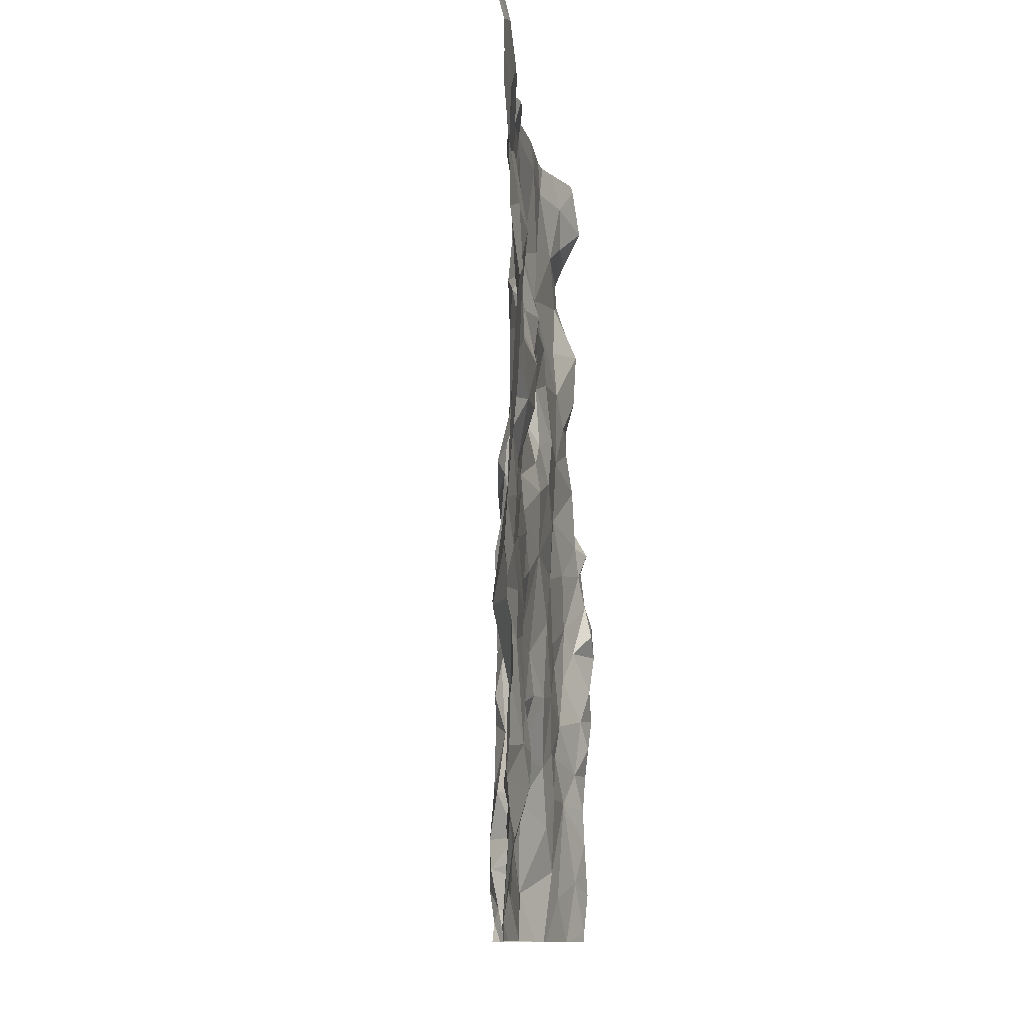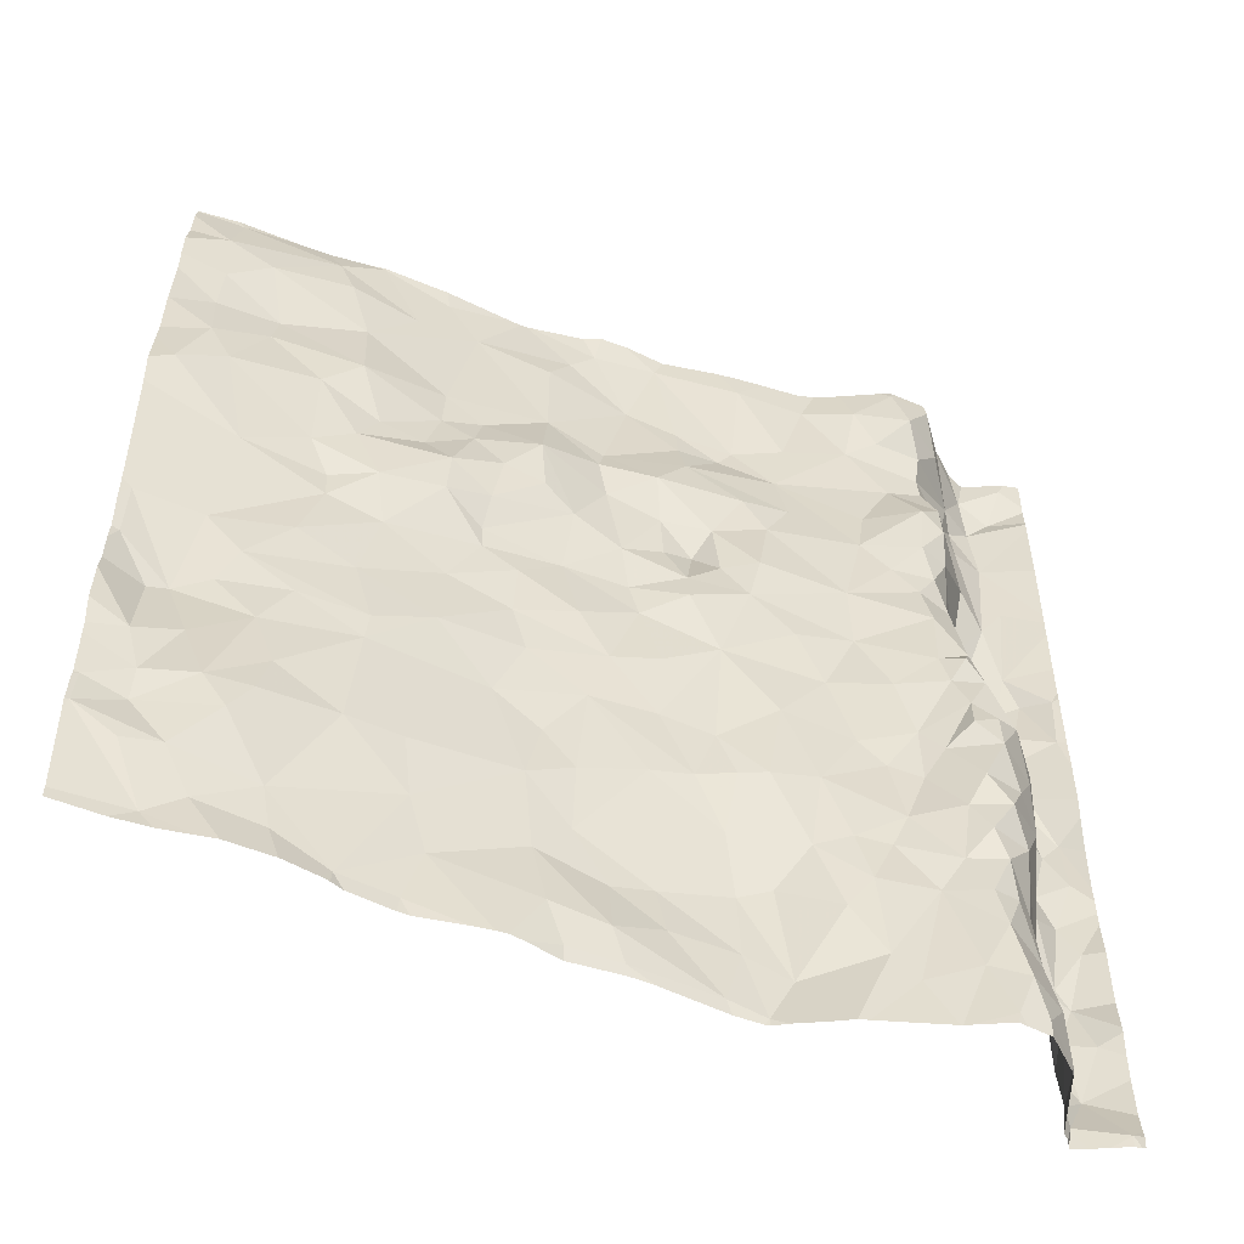
<metadata>
{"format":"obj","ext":"obj","renderer":"f3d","projection":"perspective","resolution":1024,"background":"white","views":[{"elev":-10.5,"azim":118.0,"up":"+Y"},{"elev":-53.6,"azim":-176.3,"up":"+Y"}]}
</metadata>
<code>
v -14.35 56.7 -2.034
v -14.21 56.88 -2.057
v -10.68 61.23 -3.614
v -10.92 61.46 -3.517
v -10.99 60.97 -3.414
v -14.29 60.34 -2.068
v -14.46 60.12 -2.035
v -14.18 59.81 -2.112
v -14.81 60.58 -1.958
v -14.8 60.88 -1.906
v -14.92 60.63 -1.481
v -11.92 56.5 -2.911
v -11.27 61.82 -3.3
v -10.7 61.98 -3.513
v -10.47 58.87 -3.705
v -10.83 58.87 -3.508
v -10.7 58.26 -3.481
v -12.06 61.6 -2.847
v -11.47 61.16 -3.214
v -11.73 61.55 -3.043
v -13.6 56.44 -2.075
v -14.81 57.78 -2.054
v -14.99 57.79 -1.872
v -14.87 57.59 -1.999
v -14.95 56.49 -1.928
v -14.8 56.46 -2.021
v -14.89 56.73 -2.001
v -14.5 58.26 -2.006
v -14.3 58.34 -2.035
v -14.49 58.63 -2.019
v -13.76 58.58 -2.258
v -13.68 58.05 -2.272
v -13.41 58.33 -2.302
v -13.63 59.53 -2.338
v -13.7 59.85 -2.329
v -13.73 56.71 -2.045
v -14.64 57.58 -2.026
v -14.5 57.37 -2.004
v -14.29 57.69 -2.046
v -13.89 61.31 -2.113
v -14.27 61.38 -2.027
v -13.82 60.93 -2.135
v -13.43 57.67 -2.2
v -13.51 58.05 -2.281
v -14.63 58.47 -2.026
v -14.82 58.2 -2.064
v -14.94 57.99 -2.018
v -14.7 57.97 -2.048
v -12.27 58.23 -2.768
v -12.43 58.63 -2.723
v -12.75 58.4 -2.564
v -13.08 57.14 -2.301
v -13.06 57.93 -2.426
v -14.17 57.39 -2.1
v -13.87 57.59 -2.163
v -14.09 57.69 -2.121
v -13.87 59.27 -2.241
v -14.2 59.38 -2.084
v -13.47 57.26 -2.124
v -13.66 57.33 -2.095
v -13.94 58.08 -2.194
v -13.49 56.85 -2.117
v -13.29 57.99 -2.332
v -12.68 57.36 -2.537
v -12.69 57.81 -2.562
v -14.91 59.11 -1.951
v -14.81 59.22 -2.053
v -14.84 59.39 -1.938
v -14.67 59.67 -2.003
v -14.15 58.48 -2.099
v -15.04 58.96 -1.69
v -14.92 59.29 -1.623
v -15.01 58.99 -1.345
v -14.38 57.92 -2.036
v -11.66 58.19 -3.168
v -11.99 58.57 -2.992
v -12.45 57.65 -2.685
v -12.52 58.05 -2.628
v -15.08 58.16 -1.648
v -15.01 57.51 -1.187
v -11.63 56.49 -3.095
v -12.88 56.68 -2.509
v -13.4 56.48 -2.179
v -12.94 56.46 -2.461
v -11.26 58.97 -3.338
v -11.02 58.62 -3.445
v -11.34 56.63 -3.261
v -11.3 56.9 -3.289
v -11.93 57.19 -2.95
v -11.61 57.54 -3.191
v -10.86 56.95 -3.537
v -11.11 57.25 -3.503
v -10.99 56.67 -3.43
v -11.27 57.74 -3.39
v -10.97 57.48 -3.535
v -11.15 58.1 -3.398
v -10.44 57.29 -3.71
v -10.67 57.45 -3.604
v -10.61 57.73 -3.647
v -10.8 56.5 -3.502
v -10.45 58.51 -3.687
v -10.6 58.21 -3.539
v -10.44 57.06 -3.735
v -10.42 60.77 -3.74
v -10.65 60.9 -3.613
v -10.68 60.53 -3.664
v -11.67 59.28 -3.131
v -11.57 58.79 -3.184
v -10.92 59.58 -3.528
v -11.36 61.57 -3.29
v -11.64 59.63 -3.219
v -11.5 59.97 -3.266
v -12.01 59.95 -3.085
v -13.25 61.06 -2.332
v -12.94 61.37 -2.408
v -13.24 61.27 -2.302
v -11.3 58.41 -3.327
v -11.68 58.38 -3.167
v -10.54 60.1 -3.761
v -11.84 60.16 -3.063
v -11.6 60.21 -3.185
v -12.5 60.86 -2.703
v -11.92 60.8 -2.961
v -12.61 61.69 -2.593
v -13.43 60.17 -2.34
v -13.47 59.79 -2.348
v -13.31 59.97 -2.288
v -12.92 59.79 -2.52
v -13.29 59.62 -2.417
v -12.96 59.47 -2.476
v -13.63 61.85 -2.227
v -13.12 61.9 -2.374
v -13.45 59.02 -2.352
v -12.35 58.92 -2.768
v -14.78 59.95 -1.82
v -10.65 61.63 -3.62
v -12.5 61.46 -2.689
v -13.75 60.28 -2.257
v -14.61 61.98 -2.051
v -14.7 61.68 -2.06
v -14.35 61.78 -2.067
v -12.28 60.11 -2.925
v -12.11 60.34 -2.953
v -14.97 59.56 -1.241
v -14.91 59.51 -1.382
v -14.82 59.92 -1.354
v -14.01 58.93 -2.152
v -13.62 60.51 -2.311
v -13.89 60.58 -2.168
v -14.02 61.8 -2.071
v -15.04 59.33 -1.146
v -15.12 59.55 -1.185
v -15 58.23 -1.89
v -14.88 60.04 -1.259
v -15.03 60.47 -1.291
v -15.12 60.1 -1.194
v -15.04 58.76 -1.893
v -15.15 59.05 -1.145
v -15.07 59.02 -1.155
v -14.39 59.01 -2.059
v -14.71 59.05 -2.031
v -14.78 60.14 -1.715
v -14.82 59.72 -1.597
v -14.94 58.47 -2.043
v -15.08 58.47 -1.741
v -15.29 57.83 -1.08
v -15.19 57.43 -1.057
v -15.12 57.54 -1.106
v -14.67 56.81 -2.011
v -14.82 57.09 -2.016
v -15.1 58.66 -1.629
v -15.29 57.14 -1.084
v -15.08 61.13 -1.258
v -15.02 61.82 -1.312
v -15.04 61.52 -1.265
v -15.19 61.67 -1.227
v -14.9 61.53 -1.472
v -14.89 61.95 -1.615
v -14.69 60.72 -2.029
v -15.05 58.75 -1.262
v -15.18 58.03 -1.086
v -15.3 58.37 -1.087
v -15.37 59.5 -1.185
v -14.82 61.92 -1.946
v -15.06 56.45 -1.647
v -15.05 56.64 -1.178
v -14.79 58.61 -2.094
v -14.8 58.83 -2.04
v -14.8 60.35 -1.879
v -14.82 60.14 -1.373
v -14.97 57.44 -1.71
v -13.3 60.78 -2.394
v -13.49 61.1 -2.2
v -14.02 57.18 -2.113
v -13.13 56.83 -2.316
v -12.86 57.05 -2.428
v -14.93 58.7 -2.028
v -10.66 56.9 -3.631
v -15.07 56.53 -1.133
v -15.04 56.72 -1.754
v -14.98 57.05 -1.748
v -11.22 57.45 -3.454
v -11.89 57.57 -3.006
v -12.02 56.84 -2.88
v -12.49 57.13 -2.638
v -10.84 57.86 -3.514
v -12.58 56.72 -2.656
v -12.65 56.48 -2.582
v -13.11 58.42 -2.397
v -15.17 60.71 -1.226
v -12.86 58.75 -2.548
v -10.91 58.37 -3.447
v -11.37 59.4 -3.253
v -10.66 57.24 -3.577
v -11.89 61.9 -2.932
v -12.14 60.6 -2.874
v -10.8 60.29 -3.617
v -11.27 59.82 -3.344
v -11.36 59.59 -3.248
v -10.97 60.73 -3.469
v -11.5 62.02 -3.147
v -12.18 59.38 -2.868
v -11.99 59.67 -3.08
v -12.18 59.53 -2.886
v -11.91 60.5 -2.985
v -12.01 59.04 -2.941
v -12.23 59.78 -2.93
v -12.49 60.39 -2.855
v -11.49 60.64 -3.294
v -11.27 60.4 -3.367
v -14.47 61.51 -2.008
v -14.7 61.3 -1.848
v -14.66 59.25 -2.033
v -12.67 59.92 -2.679
v -12.84 60.31 -2.546
v -14.66 60.35 -2.021
v -13.13 60.51 -2.51
v -13.14 60.2 -2.412
v -13.02 59.24 -2.466
v -13.3 59.41 -2.445
v -12.75 61.85 -2.533
v -13.15 59.89 -2.405
v -12.51 60.05 -2.817
v -12.6 59.48 -2.639
v -12.79 60.57 -2.583
v -12.82 60.73 -2.533
v -14.77 57.33 -2.03
v -13.57 61.23 -2.17
v -14.71 60.15 -1.928
v -15.09 58.25 -1.125
v -15.07 58.48 -1.189
v -15.18 58.59 -1.1
v -14.33 60.67 -2.021
v -13.14 58.84 -2.441
v -12.7 59.03 -2.651
v -14.51 61.06 -1.943
v -14.73 61.46 -1.907
v -14.93 61.11 -1.422
v -14.85 61.19 -1.554
v -14.9 57.36 -1.915
v -14.72 61.14 -1.852
v -14.61 59.96 -1.984
v -15.05 59.79 -1.175
v -15.19 59.89 -1.148
v -14.85 61.64 -1.794
v -15.01 57.17 -1.347
v -15.07 57.96 -1.229
v -15.16 56.78 -1.046
v -15.04 56.94 -1.117
v -15.09 57.16 -1.083
v -14.91 61.4 -1.369
v -15.28 58.74 -1.053
v -15.38 59.87 -1.194
v -15.29 61.96 -1.296
v -15.37 56.47 -1.136
v -12.37 59.26 -2.783
v -15.42 58.66 -1.076
v -15.42 58.08 -1.056
v -15.42 56.91 -1.07
v -15.42 58.38 -1.047
v -15.42 60.17 -1.205
v -15.42 56.45 -1.14
v -15.42 59.8 -1.19
v -15.42 58.27 -1.059
v -15.42 57.83 -1.092
v -15.42 58.17 -1.053
v -15.42 58.89 -1.133
v -15.42 57.23 -1.123
v -15.42 59.86 -1.197
v -15.42 59.89 -1.201
v -15.42 56.66 -1.075
v -15.42 60.6 -1.233
v -15.42 59.44 -1.182
v -15.42 61.54 -1.269
v -15.42 59.95 -1.198
v -15.42 61.82 -1.257
v -15.42 60.48 -1.227
v -15.42 59.29 -1.183
v -15.42 61.11 -1.266
v -15.42 57.19 -1.123
v -15.42 57.7 -1.084
v -15.42 61.61 -1.27
v -15.42 61.63 -1.261
v -15.42 59 -1.173
v -15.42 61.77 -1.246
v -15.42 59.5 -1.182
v -15.42 62.01 -1.266
v -15.42 56.5 -1.123
v -15.42 60.67 -1.239
v -15.42 57.06 -1.084
v -15.42 57.46 -1.074
v -10.41 60.79 -3.742
v -10.41 61.92 -3.645
v -10.41 62.03 -3.618
v -10.41 58.1 -3.757
v -10.41 57.59 -3.732
v -10.41 57.67 -3.735
v -10.41 56.47 -3.701
v -10.41 61.53 -3.71
v -10.41 57.32 -3.723
v -10.41 61.18 -3.707
v -10.41 56.99 -3.741
v -10.41 60.78 -3.742
v -10.41 58.4 -3.728
v -10.41 61.34 -3.711
v -10.41 57.38 -3.726
v -10.41 57.26 -3.729
v -10.41 60.43 -3.748
v -10.41 61.71 -3.66
v -10.41 58.22 -3.728
v -10.41 59.52 -3.768
v -10.41 59.09 -3.743
v -10.41 60.28 -3.768
v -10.41 58.79 -3.732
v -10.41 58.52 -3.712
v -10.41 60.75 -3.742
v -10.41 60.77 -3.742
v -10.41 57.29 -3.723
v -10.41 59.81 -3.783
v -10.41 57.05 -3.748
v -10.41 58.92 -3.735
v -10.41 60.01 -3.807
v -10.41 57.83 -3.768
v -15.05 56.4 -1.636
v -13.58 56.4 -2.081
v -15.02 56.4 -1.245
v -13.7 56.4 -2.082
v -10.68 56.4 -3.57
v -10.68 56.4 -3.57
v -15.04 56.4 -1.13
v -13.6 56.4 -2.074
v -11.63 56.4 -3.117
v -15.42 56.4 -1.117
v -12.65 56.4 -2.558
v -12.94 56.4 -2.443
v -12.99 56.4 -2.419
v -15.05 56.4 -1.586
v -13.08 56.4 -2.368
v -10.88 56.4 -3.489
v -11.68 56.4 -3.06
v -14.52 56.4 -2.018
v -11.97 56.4 -2.886
v -14.82 56.4 -1.994
v -11.22 56.4 -3.377
v -15.04 56.4 -1.674
v -14.02 56.4 -2.092
v -15.04 56.4 -1.199
v -11.59 56.4 -3.153
v -12.25 56.4 -2.803
v -14.51 56.4 -2.019
v -14.78 56.4 -2.021
v -14.95 56.4 -1.912
v -11.16 56.4 -3.403
v -14.55 56.4 -2.019
v -14.07 56.4 -2.082
v -12.9 56.4 -2.459
v -15.14 56.4 -1.127
v -11.07 56.4 -3.43
v -15.25 56.4 -1.13
v -15.41 56.4 -1.114
v -11.91 56.4 -2.916
v -15.38 56.4 -1.122
v -11.41 56.4 -3.275
v -13.9 56.4 -2.085
v -10.41 56.4 -3.706
v -13.43 56.4 -2.154
v -15.36 56.4 -1.129
v -12.48 56.4 -2.695
v -12.41 56.4 -2.744
v -12.36 56.4 -2.767
v -14.87 62.03 -1.667
v -10.71 62.03 -3.498
v -14.81 62.03 -1.93
v -14.61 62.03 -2.039
v -15.42 62.03 -1.268
v -11.5 62.03 -3.149
v -11.01 62.03 -3.341
v -13.17 62.03 -2.356
v -11.17 62.03 -3.267
v -13.51 62.03 -2.257
v -15.33 62.03 -1.291
v -14.11 62.03 -2.045
v -14 62.03 -2.07
v -10.66 62.03 -3.523
v -12.68 62.03 -2.569
v -15.16 62.03 -1.296
v -11.39 62.03 -3.184
v -14.27 62.03 -2.042
v -11.87 62.03 -2.955
v -11.5 62.03 -3.146
v -12.95 62.03 -2.492
v -14.95 62.03 -1.46
v -14.63 62.03 -2.029
v -14.97 62.03 -1.395
v -12.33 62.03 -2.678
v -15.42 62.03 -1.268
v -14.54 62.03 -2.045
v -15.05 62.03 -1.299
v -10.41 62.03 -3.618
v -13.79 62.03 -2.154
v -12.37 62.03 -2.667
v -12.26 62.03 -2.719
v -10.65 62.03 -3.527
v -12.3 62.03 -2.692
v -11.52 62.03 -3.139
v -14.89 62.03 -1.581
v -12.8 62.03 -2.563
v -13.63 62.03 -2.214
g obj_0
f 275 282 353
f 275 268 291
f 199 268 275
f 275 379 199
f 282 275 308
f 291 308 275
f 353 380 275
f 379 275 387
f 387 275 382
f 382 275 380
f 172 310 268
f 268 270 172
f 291 268 279
f 310 279 268
f 199 377 350
f 379 377 199
f 172 167 288
f 167 172 270
f 310 172 300
f 288 300 172
f 270 80 167
f 166 301 167
f 166 167 168
f 167 80 168
f 288 167 311
f 301 311 167
f 168 80 267
f 166 278 285
f 166 168 181
f 181 286 166
f 301 166 285
f 286 278 166
f 181 168 267
f 181 267 250
f 250 182 181
f 286 181 182
f 250 252 182
f 272 280 182
f 252 272 182
f 286 182 284
f 280 284 182
f 159 272 252
f 272 277 280
f 158 272 159
f 277 272 287
f 287 272 158
f 151 158 159
f 151 159 145
f 158 183 298
f 183 158 151
f 287 158 304
f 298 304 158
f 152 183 151
f 151 144 152
f 144 151 145
f 144 145 146
f 183 293 298
f 183 306 293
f 264 183 152
f 183 264 273
f 306 183 273
f 152 144 263
f 263 264 152
f 263 144 146
f 146 154 263
f 156 273 264
f 263 156 264
f 273 295 290
f 306 273 283
f 283 273 289
f 289 273 290
f 295 273 156
f 154 156 263
f 154 155 156
f 210 292 156
f 210 156 155
f 295 156 281
f 281 156 297
f 292 297 156
f 210 155 173
f 173 309 210
f 309 292 210
f 173 294 299
f 309 173 299
f 274 401 307
f 274 174 418
f 274 296 176
f 274 176 174
f 307 296 274
f 401 274 406
f 418 406 274
f 401 416 307
f 174 178 412
f 174 176 175
f 177 178 174
f 175 177 174
f 418 174 414
f 412 414 174
f 296 305 176
f 175 176 303
f 303 176 305
f 178 184 393
f 265 184 178
f 178 177 265
f 412 178 426
f 426 178 391
f 393 391 178
f 173 175 302
f 173 271 175
f 177 175 271
f 303 302 175
f 177 257 265
f 177 271 259
f 232 257 177
f 232 177 259
f 140 139 184
f 184 265 140
f 393 184 139
f 257 140 265
f 173 258 271
f 258 173 155
f 302 294 173
f 259 271 258
f 231 140 257
f 232 231 257
f 259 258 11
f 261 232 259
f 11 10 259
f 10 261 259
f 231 232 41
f 256 232 261
f 41 232 256
f 139 140 141
f 140 231 141
f 141 408 139
f 393 139 413
f 413 139 394
f 394 139 417
f 408 417 139
f 258 155 11
f 190 11 155
f 155 154 190
f 231 41 141
f 190 189 11
f 9 10 11
f 9 11 189
f 256 261 10
f 10 9 179
f 256 10 179
f 150 141 41
f 41 40 150
f 42 41 256
f 40 41 42
f 253 42 256
f 256 179 253
f 150 402 141
f 402 408 141
f 189 190 162
f 190 154 146
f 146 162 190
f 189 236 9
f 189 162 249
f 249 236 189
f 236 179 9
f 6 179 236
f 179 6 253
f 150 403 402
f 40 131 150
f 403 150 131
f 40 248 131
f 42 248 40
f 6 42 253
f 248 42 193
f 149 42 6
f 192 193 42
f 42 149 192
f 146 163 162
f 135 249 162
f 135 162 163
f 145 163 146
f 249 7 236
f 6 236 7
f 135 262 249
f 7 249 262
f 6 7 8
f 6 138 149
f 138 6 8
f 131 428 420
f 131 132 398
f 131 248 132
f 403 131 420
f 428 131 400
f 398 400 131
f 132 248 116
f 248 193 116
f 192 114 193
f 193 114 116
f 138 148 149
f 148 192 149
f 246 114 192
f 148 237 192
f 237 246 192
f 145 72 163
f 68 135 163
f 68 163 72
f 262 135 69
f 69 135 68
f 8 7 262
f 262 69 8
f 69 58 8
f 138 8 35
f 34 8 58
f 34 35 8
f 148 138 125
f 35 125 138
f 241 427 132
f 115 132 116
f 132 115 241
f 398 132 411
f 427 411 132
f 114 115 116
f 115 114 246
f 148 125 237
f 115 246 122
f 245 246 237
f 122 246 245
f 238 237 125
f 245 237 235
f 238 235 237
f 68 72 66
f 233 69 68
f 66 67 68
f 67 233 68
f 58 69 233
f 160 58 233
f 57 34 58
f 58 160 147
f 58 147 57
f 125 35 126
f 126 35 34
f 34 57 133
f 34 129 126
f 240 34 133
f 129 34 240
f 125 126 127
f 127 238 125
f 124 241 115
f 427 241 405
f 405 241 421
f 421 241 124
f 137 124 115
f 122 137 115
f 18 137 122
f 122 245 228
f 18 122 123
f 216 122 228
f 216 123 122
f 245 235 228
f 238 128 235
f 238 127 242
f 128 238 242
f 235 234 228
f 234 235 128
f 161 67 66
f 66 188 161
f 157 188 66
f 233 67 161
f 160 233 161
f 160 161 30
f 147 160 70
f 160 30 70
f 133 57 147
f 147 70 31
f 133 147 31
f 129 127 126
f 239 240 133
f 133 254 239
f 33 133 31
f 209 254 133
f 209 133 33
f 129 242 127
f 130 129 240
f 242 129 128
f 128 129 130
f 239 130 240
f 124 18 424
f 124 137 18
f 421 124 415
f 424 415 124
f 18 215 422
f 20 215 18
f 18 19 20
f 18 123 19
f 422 424 18
f 228 143 216
f 243 228 234
f 143 228 142
f 243 142 228
f 19 123 229
f 225 123 216
f 123 225 229
f 216 143 225
f 234 128 244
f 128 130 244
f 234 227 243
f 224 234 244
f 224 227 234
f 188 30 161
f 157 197 188
f 30 188 45
f 188 197 187
f 187 45 188
f 164 197 157
f 30 45 28
f 30 29 70
f 28 29 30
f 61 31 70
f 70 29 61
f 32 31 61
f 31 32 33
f 130 239 244
f 254 211 239
f 244 239 255
f 255 239 211
f 211 254 209
f 33 63 209
f 32 44 33
f 33 44 63
f 211 209 51
f 51 209 63
f 215 409 422
f 215 20 221
f 409 215 221
f 221 20 13
f 19 110 20
f 110 13 20
f 19 4 110
f 229 5 19
f 19 5 4
f 142 113 143
f 225 143 120
f 113 120 143
f 142 243 227
f 142 227 113
f 5 229 220
f 229 225 121
f 220 229 230
f 230 229 121
f 120 121 225
f 222 224 244
f 244 255 276
f 276 222 244
f 224 223 227
f 223 113 227
f 222 223 224
f 187 197 164
f 28 45 46
f 164 45 187
f 164 46 45
f 28 46 48
f 29 28 74
f 74 28 48
f 29 74 61
f 61 55 32
f 74 56 61
f 61 56 55
f 55 43 32
f 43 44 32
f 134 255 211
f 51 50 211
f 211 50 134
f 276 255 134
f 51 63 53
f 43 63 44
f 63 43 53
f 49 50 51
f 65 51 53
f 51 78 49
f 65 78 51
f 221 410 425
f 221 407 396
f 410 221 396
f 409 221 425
f 407 221 13
f 136 14 13
f 4 13 110
f 13 4 136
f 407 13 399
f 399 13 14
f 3 4 5
f 3 136 4
f 5 220 105
f 105 3 5
f 120 113 112
f 113 223 111
f 111 112 113
f 120 112 121
f 106 105 220
f 230 217 220
f 106 220 217
f 121 112 230
f 230 218 217
f 230 112 218
f 107 223 222
f 276 226 222
f 222 226 107
f 276 134 226
f 107 111 223
f 47 48 46
f 37 74 48
f 22 48 47
f 48 22 37
f 56 74 39
f 74 37 39
f 54 55 56
f 54 56 39
f 134 50 76
f 134 76 226
f 49 76 50
f 49 75 76
f 136 313 14
f 3 325 136
f 313 136 329
f 325 319 136
f 329 136 319
f 14 314 419
f 313 314 14
f 399 14 397
f 397 14 392
f 419 423 14
f 392 14 404
f 404 14 423
f 3 105 321
f 321 325 3
f 104 105 106
f 104 312 105
f 312 321 105
f 218 112 111
f 111 107 213
f 218 111 219
f 219 111 213
f 217 119 106
f 106 328 104
f 328 106 119
f 218 109 217
f 109 119 217
f 109 218 219
f 107 226 108
f 85 213 107
f 107 108 85
f 226 76 108
f 22 47 23
f 37 38 39
f 24 37 22
f 38 37 247
f 24 247 37
f 22 23 24
f 54 39 38
f 76 118 108
f 118 76 75
f 117 118 75
f 117 75 96
f 104 323 312
f 104 336 337
f 328 336 104
f 323 104 337
f 219 213 109
f 16 213 85
f 16 109 213
f 109 339 119
f 328 119 333
f 333 119 342
f 339 342 119
f 109 15 332
f 16 15 109
f 339 109 331
f 332 331 109
f 86 85 108
f 108 118 86
f 16 85 86
f 86 118 117
f 212 86 117
f 96 212 117
f 17 212 96
f 17 96 206
f 16 86 17
f 15 16 17
f 101 15 17
f 101 335 15
f 332 15 341
f 341 15 334
f 335 334 15
f 212 17 86
f 101 17 102
f 17 206 102
f 99 102 206
f 101 102 330
f 335 101 324
f 330 324 101
f 330 102 99
f 330 99 315
f 315 99 343
f 81 360 352
f 12 381 81
f 81 368 87
f 204 12 81
f 81 87 88
f 204 81 89
f 88 89 81
f 368 81 352
f 381 360 81
f 12 362 381
f 204 390 12
f 362 12 369
f 390 369 12
f 368 383 87
f 88 87 93
f 364 87 383
f 373 93 87
f 373 87 364
f 205 204 89
f 204 205 207
f 390 204 207
f 89 88 90
f 93 91 88
f 92 90 88
f 91 92 88
f 89 77 205
f 90 203 89
f 77 89 203
f 100 93 373
f 198 93 100
f 93 198 91
f 205 82 207
f 196 82 205
f 77 64 205
f 196 205 64
f 207 82 208
f 389 207 208
f 390 207 389
f 90 75 203
f 92 202 90
f 90 94 75
f 90 202 94
f 91 198 103
f 214 92 91
f 214 91 103
f 95 202 92
f 92 214 95
f 77 203 49
f 64 77 65
f 77 49 78
f 65 77 78
f 203 75 49
f 100 349 318
f 103 198 100
f 322 103 100
f 322 100 318
f 359 100 378
f 348 100 359
f 373 378 100
f 349 100 348
f 82 84 208
f 82 83 84
f 82 195 83
f 196 195 82
f 52 195 196
f 52 196 64
f 53 52 64
f 64 65 53
f 354 208 84
f 388 208 354
f 389 208 388
f 96 75 94
f 202 95 94
f 94 95 96
f 103 340 97
f 103 97 214
f 340 103 322
f 214 97 98
f 98 95 214
f 98 206 95
f 206 96 95
f 349 385 318
f 84 355 376
f 84 83 386
f 355 84 356
f 356 84 358
f 354 84 376
f 386 358 84
f 83 21 345
f 21 83 62
f 195 62 83
f 345 386 83
f 195 52 62
f 52 59 62
f 52 43 59
f 52 53 43
f 340 327 97
f 97 326 98
f 97 320 326
f 338 97 327
f 320 97 338
f 98 316 99
f 206 98 99
f 326 316 98
f 36 384 21
f 62 36 21
f 345 21 351
f 351 21 347
f 384 347 21
f 36 62 59
f 59 60 36
f 59 43 60
f 43 55 60
f 316 317 99
f 343 99 317
f 36 2 366
f 36 194 2
f 36 60 194
f 366 384 36
f 60 55 194
f 194 55 54
f 1 375 2
f 2 38 1
f 54 38 2
f 2 194 54
f 375 366 2
f 1 370 375
f 1 38 169
f 370 1 169
f 370 169 361
f 25 26 27
f 27 200 25
f 26 25 372
f 185 25 200
f 25 185 365
f 365 372 25
f 27 26 169
f 372 363 26
f 361 169 26
f 361 26 374
f 371 26 363
f 374 26 371
f 27 169 170
f 201 200 27
f 170 201 27
f 269 200 201
f 186 185 200
f 200 269 186
f 185 357 344
f 365 185 344
f 357 185 186
f 169 38 170
f 38 247 170
f 201 170 260
f 260 170 247
f 201 266 269
f 201 260 191
f 191 266 201
f 269 266 270
f 268 186 269
f 268 269 270
f 199 367 186
f 199 186 268
f 357 186 346
f 367 346 186
f 24 260 247
f 191 260 24
f 191 80 266
f 80 270 266
f 191 24 23
f 191 23 80
f 367 199 350
f 71 72 73
f 71 73 171
f 71 66 72
f 157 71 171
f 66 71 157
f 72 145 73
f 145 159 73
f 73 180 171
f 159 180 73
f 165 157 171
f 180 251 171
f 165 171 79
f 251 79 171
f 157 165 164
f 252 180 159
f 251 180 252
f 153 165 79
f 164 165 153
f 250 251 252
f 79 251 267
f 251 250 267
f 153 79 47
f 267 80 79
f 47 79 23
f 79 80 23
f 46 164 153
f 153 47 46
f 307 416 395

</code>
